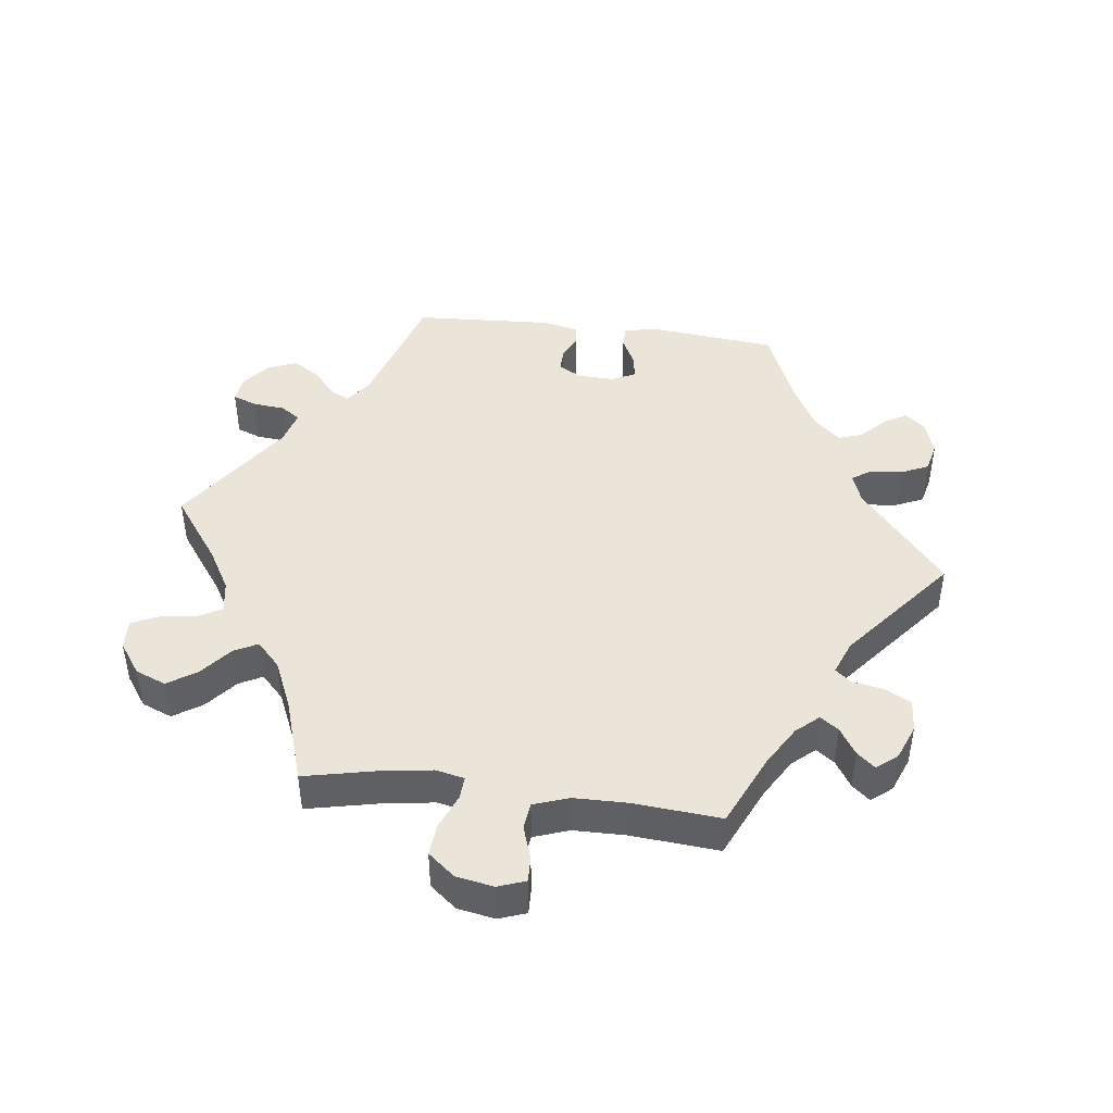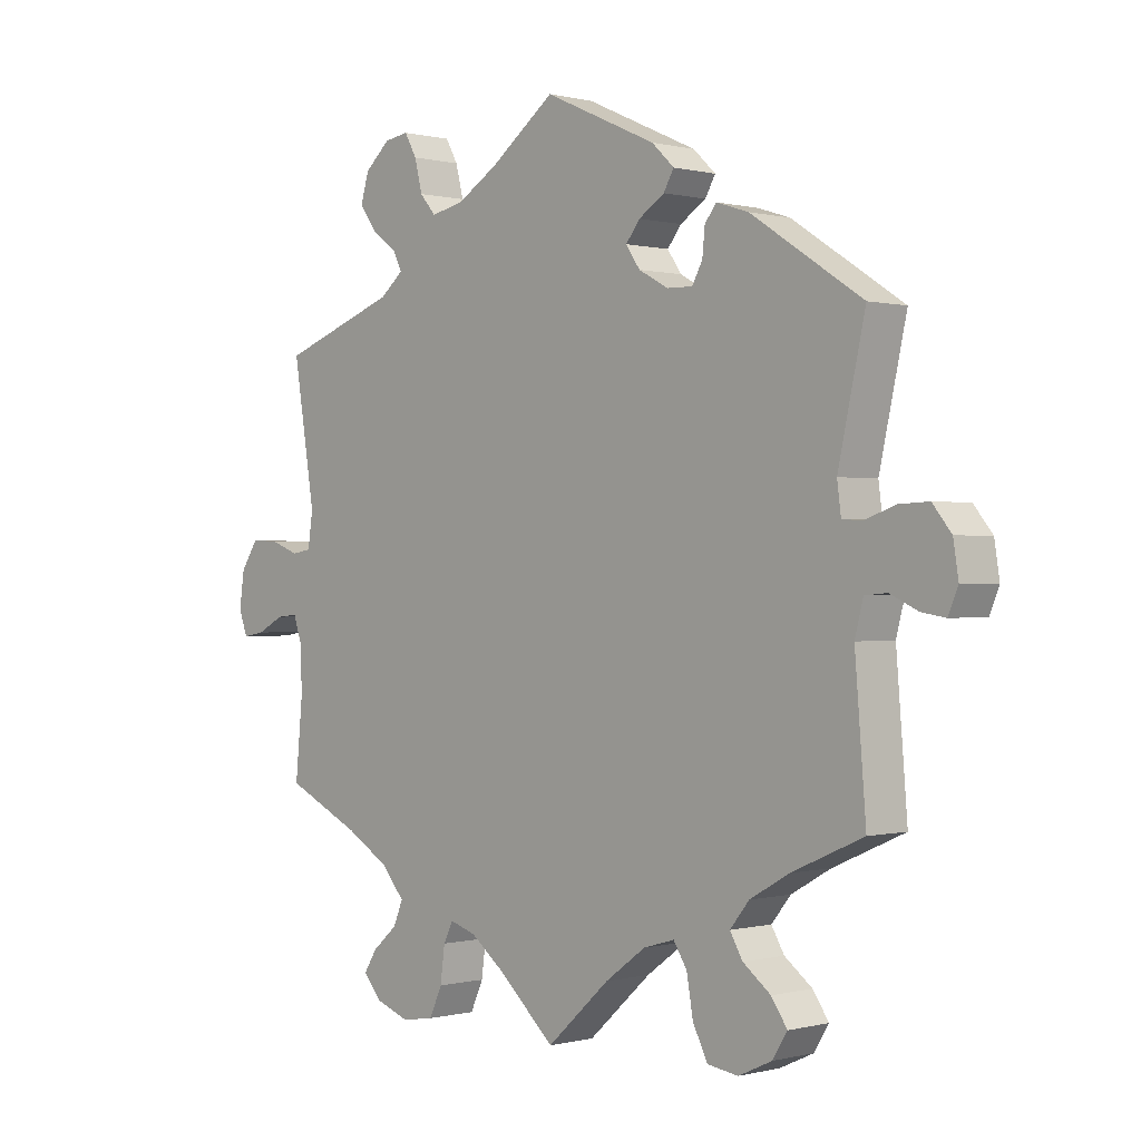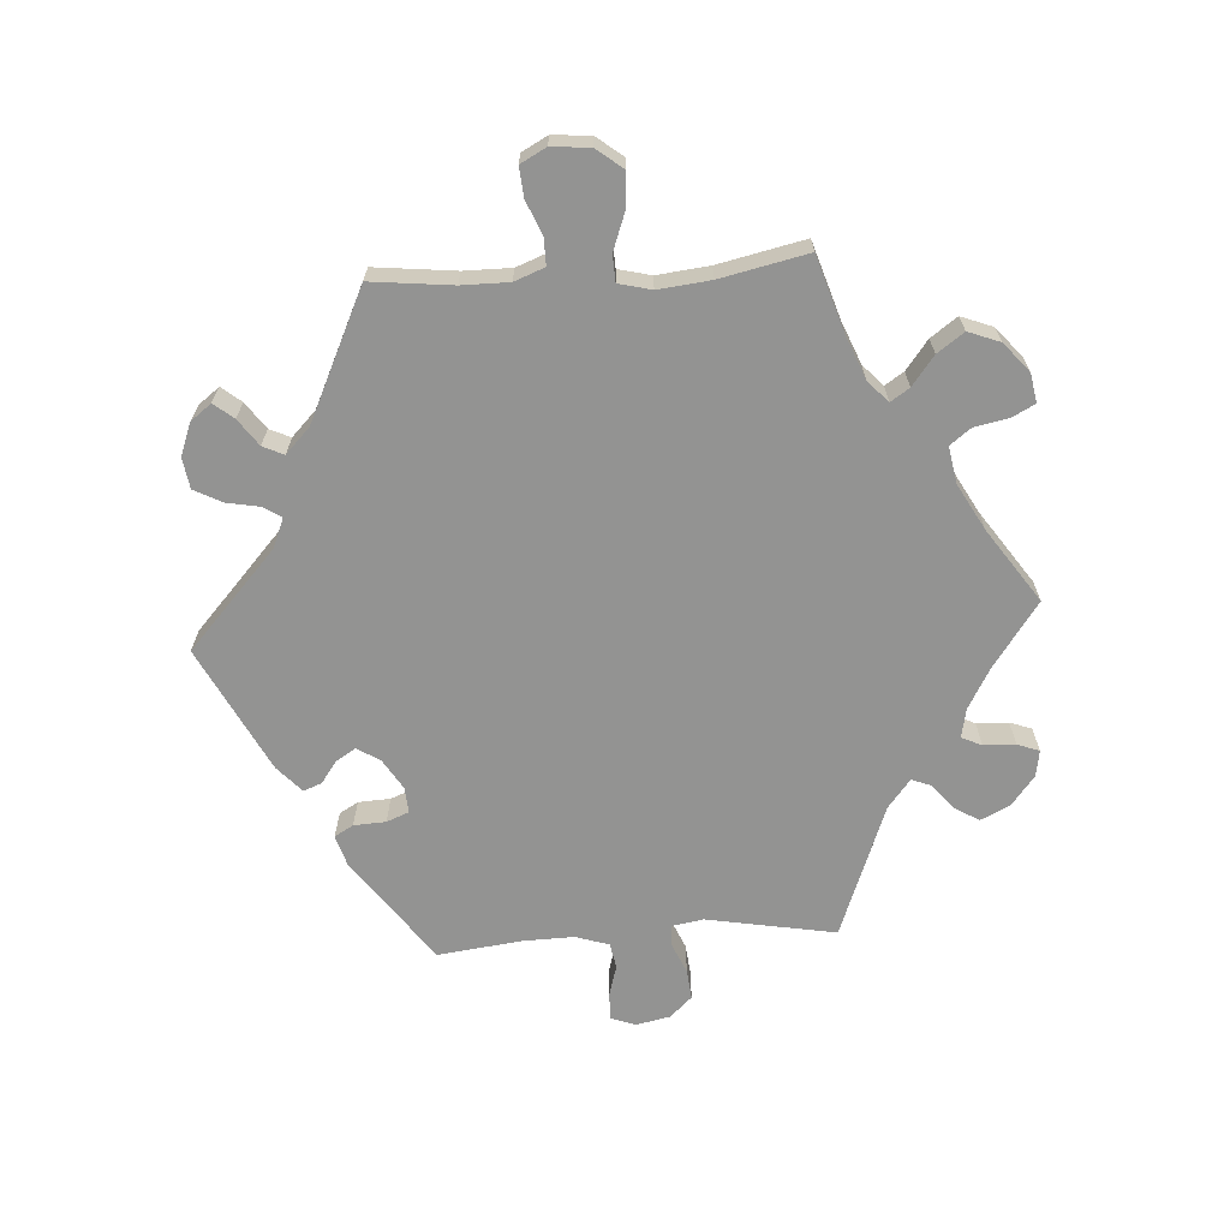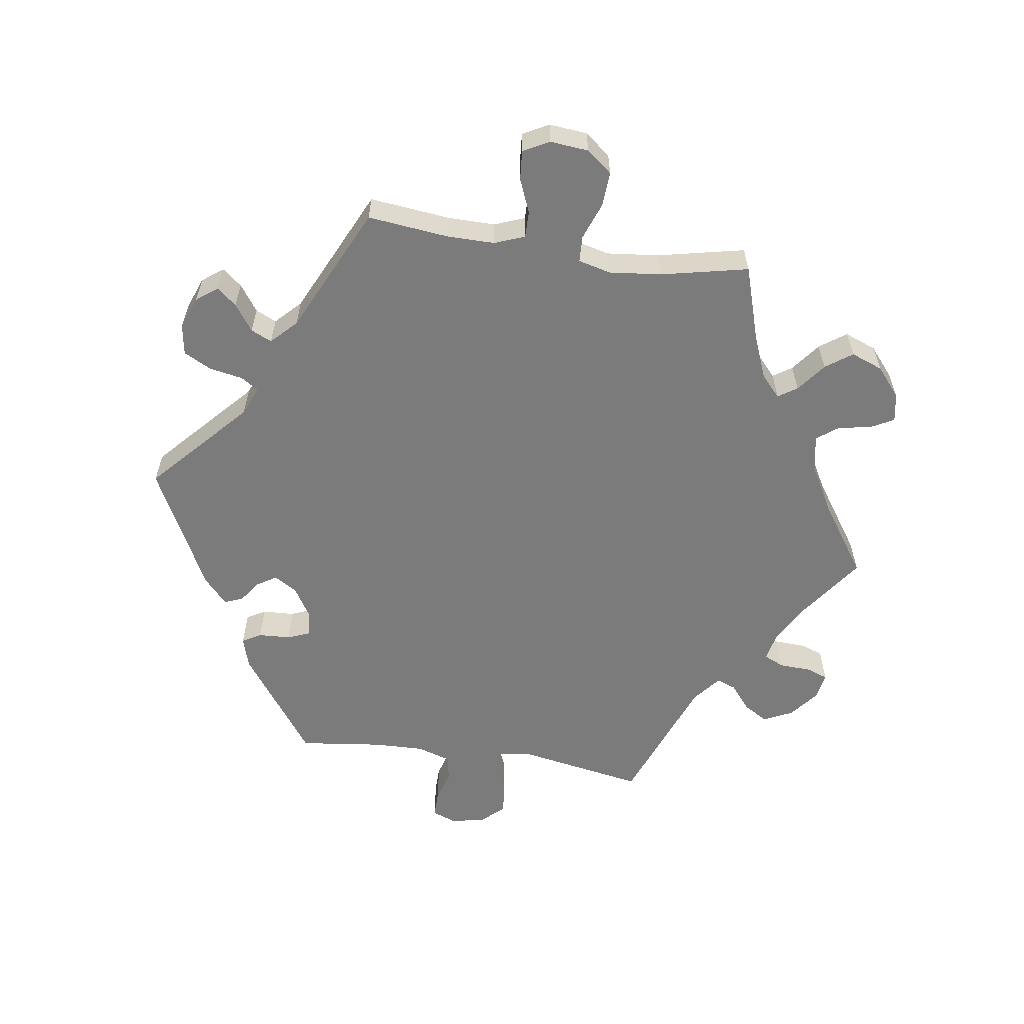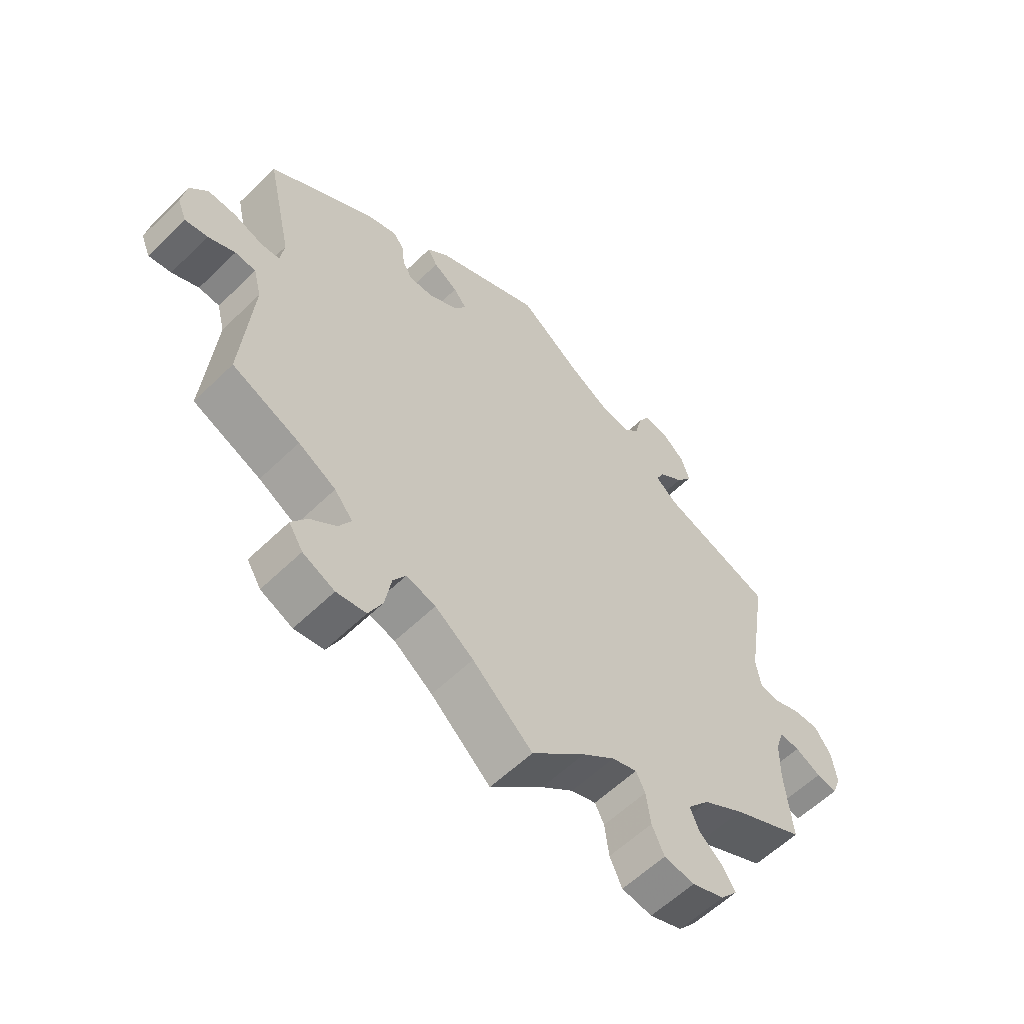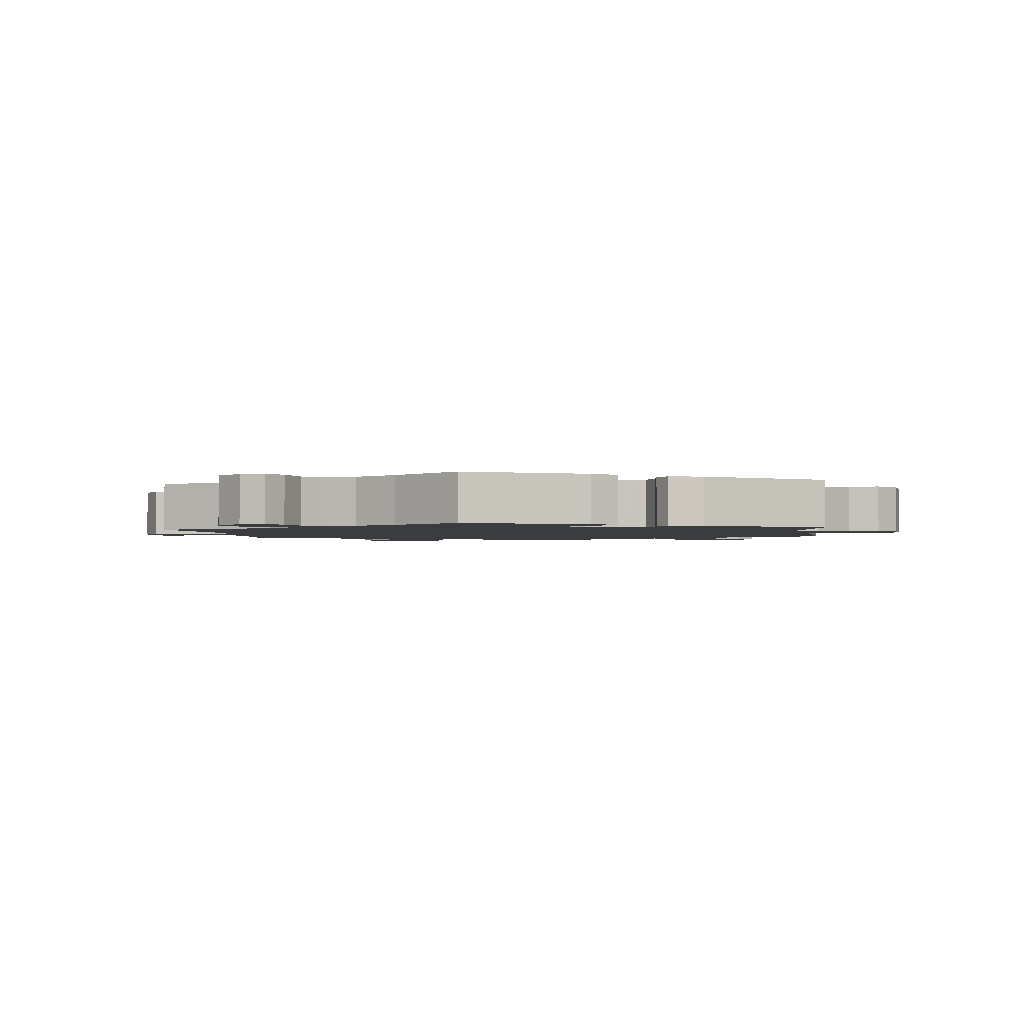
<metadata>
{"format":"obj","ext":"obj","renderer":"f3d","projection":"perspective","resolution":1024,"background":"white","views":[{"elev":44.7,"azim":-142.8,"up":"+Y"},{"elev":-0.0,"azim":46.5,"up":"+Z"},{"elev":-66.7,"azim":153.7,"up":"+Y"},{"elev":-58.5,"azim":141.5,"up":"+Y"},{"elev":-58.6,"azim":135.0,"up":"+Z"},{"elev":-2.0,"azim":7.4,"up":"+Y"}]}
</metadata>
<code>
v -0.49 0.07 -0.172
v -0.491 0.07 -0.103
v -0.505 0.07 -0.061
v -0.538 0.07 -0.064
v -0.58 0.07 -0.086
v -0.614 0.07 -0.092
v -0.628 0.07 -0.055
v -0.62 0.07 0
v -0.593 0.07 0.04
v -0.551 0.07 0.039
v -0.505 0.07 0.022
v -0.475 0.07 0.027
v -0.467 0.07 0.08
v -0.501 0.07 0.289
v -0.318 0.07 0.355
v -0.282 0.07 0.385
v -0.296 0.07 0.413
v -0.336 0.07 0.443
v -0.362 0.07 0.479
v -0.349 0.07 0.522
v -0.31 0.07 0.557
v -0.272 0.07 0.563
v -0.253 0.07 0.529
v -0.241 0.07 0.481
v -0.216 0.07 0.452
v -0.165 0.07 0.463
v -0.101 0.07 0.502
v 0 0.07 0.578
v 0.175 0.07 0.499
v 0.21 0.07 0.466
v 0.194 0.07 0.438
v 0.154 0.07 0.412
v 0.132 0.07 0.384
v 0.154 0.07 0.352
v 0.2 0.07 0.327
v 0.24 0.07 0.326
v 0.256 0.07 0.356
v 0.26 0.07 0.396
v 0.278 0.07 0.419
v 0.328 0.07 0.403
v 0.501 0.07 0.29
v 0.459 0.07 0.101
v 0.465 0.07 0.055
v 0.496 0.07 0.053
v 0.544 0.07 0.07
v 0.59 0.07 0.072
v 0.619 0.07 0.036
v 0.627 0.07 -0.015
v 0.612 0.07 -0.051
v 0.575 0.07 -0.045
v 0.531 0.07 -0.025
v 0.497 0.07 -0.028
v 0.484 0.07 -0.078
v 0.501 0.07 -0.288
v 0.39 0.07 -0.337
v 0.329 0.07 -0.372
v 0.299 0.07 -0.409
v 0.319 0.07 -0.443
v 0.362 0.07 -0.476
v 0.387 0.07 -0.512
v 0.364 0.07 -0.549
v 0.312 0.07 -0.573
v 0.264 0.07 -0.566
v 0.241 0.07 -0.52
v 0.231 0.07 -0.462
v 0.21 0.07 -0.429
v 0.162 0.07 -0.443
v 0.099 0.07 -0.489
v 0.001 0.07 -0.578
v -0.087 0.07 -0.498
v -0.14 0.07 -0.457
v -0.181 0.07 -0.444
v -0.196 0.07 -0.474
v -0.203 0.07 -0.528
v -0.223 0.07 -0.572
v -0.273 0.07 -0.58
v -0.326 0.07 -0.561
v -0.354 0.07 -0.528
v -0.334 0.07 -0.496
v -0.295 0.07 -0.462
v -0.28 0.07 -0.426
v -0.316 0.07 -0.384
v -0.383 0.07 -0.344
v -0.501 0.07 -0.288
v -0.49 0 -0.172
v -0.491 0 -0.103
v -0.505 0 -0.061
v -0.538 0 -0.064
v -0.58 0 -0.086
v -0.614 0 -0.092
v -0.628 0 -0.055
v -0.62 0 0
v -0.593 0 0.04
v -0.551 0 0.039
v -0.505 0 0.022
v -0.475 0 0.027
v -0.467 0 0.08
v -0.501 0 0.289
v -0.318 0 0.355
v -0.282 0 0.385
v -0.296 0 0.413
v -0.336 0 0.443
v -0.362 0 0.479
v -0.349 0 0.522
v -0.31 0 0.557
v -0.272 0 0.563
v -0.253 0 0.529
v -0.241 0 0.481
v -0.216 0 0.452
v -0.165 0 0.463
v -0.101 0 0.502
v 0 0 0.578
v 0.175 0 0.499
v 0.21 0 0.466
v 0.194 0 0.438
v 0.154 0 0.412
v 0.132 0 0.384
v 0.154 0 0.352
v 0.2 0 0.327
v 0.24 0 0.326
v 0.256 0 0.356
v 0.26 0 0.396
v 0.278 0 0.419
v 0.328 0 0.403
v 0.501 0 0.29
v 0.459 0 0.101
v 0.465 0 0.055
v 0.496 0 0.053
v 0.544 0 0.07
v 0.59 0 0.072
v 0.619 0 0.036
v 0.627 0 -0.015
v 0.612 0 -0.051
v 0.575 0 -0.045
v 0.531 0 -0.025
v 0.497 0 -0.028
v 0.484 0 -0.078
v 0.501 0 -0.288
v 0.39 0 -0.337
v 0.329 0 -0.372
v 0.299 0 -0.409
v 0.319 0 -0.443
v 0.362 0 -0.476
v 0.387 0 -0.512
v 0.364 0 -0.549
v 0.312 0 -0.573
v 0.264 0 -0.566
v 0.241 0 -0.52
v 0.231 0 -0.462
v 0.21 0 -0.429
v 0.162 0 -0.443
v 0.099 0 -0.489
v 0.001 0 -0.578
v -0.087 0 -0.498
v -0.14 0 -0.457
v -0.181 0 -0.444
v -0.196 0 -0.474
v -0.203 0 -0.528
v -0.223 0 -0.572
v -0.273 0 -0.58
v -0.326 0 -0.561
v -0.354 0 -0.528
v -0.334 0 -0.496
v -0.295 0 -0.462
v -0.28 0 -0.426
v -0.316 0 -0.384
v -0.383 0 -0.344
v -0.501 0 -0.288
f 83 84 1
f 82 83 1 2
f 81 82 2 3
f 77 78 79 80
f 77 80 81
f 76 77 81
f 73 74 75 76
f 72 73 76 81
f 68 69 70
f 67 68 70 71
f 66 67 71 72
f 62 63 64 65
f 62 65 66
f 61 62 66
f 58 59 60 61
f 57 58 61 66
f 56 57 66 72
f 53 54 55
f 52 53 55 56
f 48 49 50 51
f 48 51 52
f 47 48 52
f 44 45 46 47
f 43 44 47 52
f 39 40 41 42
f 37 38 39 42
f 36 37 42 43
f 35 36 43 52
f 29 30 31 32
f 27 28 29 32
f 26 27 32 33
f 25 26 33 34
f 21 22 23 24
f 21 24 25
f 20 21 25
f 17 18 19 20
f 16 17 20 25
f 13 14 15
f 12 13 15 16
f 8 9 10 11
f 8 11 12
f 7 8 12
f 4 5 6 7
f 3 4 7 12
f 52 56 72 81
f 34 35 52 81
f 16 25 34 81
f 3 12 16 81
f 85 168 167
f 86 85 167 166
f 87 86 166 165
f 164 163 162 161
f 165 164 161
f 165 161 160
f 160 159 158 157
f 165 160 157 156
f 154 153 152
f 155 154 152 151
f 156 155 151 150
f 149 148 147 146
f 150 149 146
f 150 146 145
f 145 144 143 142
f 150 145 142 141
f 156 150 141 140
f 139 138 137
f 140 139 137 136
f 135 134 133 132
f 136 135 132
f 136 132 131
f 131 130 129 128
f 136 131 128 127
f 126 125 124 123
f 126 123 122 121
f 127 126 121 120
f 136 127 120 119
f 116 115 114 113
f 116 113 112 111
f 117 116 111 110
f 118 117 110 109
f 108 107 106 105
f 109 108 105
f 109 105 104
f 104 103 102 101
f 109 104 101 100
f 99 98 97
f 100 99 97 96
f 95 94 93 92
f 96 95 92
f 96 92 91
f 91 90 89 88
f 96 91 88 87
f 165 156 140 136
f 165 136 119 118
f 165 118 109 100
f 165 100 96 87
f 1 85 86 2
f 2 86 87 3
f 3 87 88 4
f 4 88 89 5
f 5 89 90 6
f 6 90 91 7
f 7 91 92 8
f 8 92 93 9
f 9 93 94 10
f 10 94 95 11
f 11 95 96 12
f 12 96 97 13
f 13 97 98 14
f 14 98 99 15
f 15 99 100 16
f 16 100 101 17
f 17 101 102 18
f 18 102 103 19
f 19 103 104 20
f 20 104 105 21
f 21 105 106 22
f 22 106 107 23
f 23 107 108 24
f 24 108 109 25
f 25 109 110 26
f 26 110 111 27
f 27 111 112 28
f 28 112 113 29
f 29 113 114 30
f 30 114 115 31
f 31 115 116 32
f 32 116 117 33
f 33 117 118 34
f 34 118 119 35
f 35 119 120 36
f 36 120 121 37
f 37 121 122 38
f 38 122 123 39
f 39 123 124 40
f 40 124 125 41
f 41 125 126 42
f 42 126 127 43
f 43 127 128 44
f 44 128 129 45
f 45 129 130 46
f 46 130 131 47
f 47 131 132 48
f 48 132 133 49
f 49 133 134 50
f 50 134 135 51
f 51 135 136 52
f 52 136 137 53
f 53 137 138 54
f 54 138 139 55
f 55 139 140 56
f 56 140 141 57
f 57 141 142 58
f 58 142 143 59
f 59 143 144 60
f 60 144 145 61
f 61 145 146 62
f 62 146 147 63
f 63 147 148 64
f 64 148 149 65
f 65 149 150 66
f 66 150 151 67
f 67 151 152 68
f 68 152 153 69
f 69 153 154 70
f 70 154 155 71
f 71 155 156 72
f 72 156 157 73
f 73 157 158 74
f 74 158 159 75
f 75 159 160 76
f 76 160 161 77
f 77 161 162 78
f 78 162 163 79
f 79 163 164 80
f 80 164 165 81
f 81 165 166 82
f 82 166 167 83
f 83 167 168 84
f 84 168 85 1

</code>
